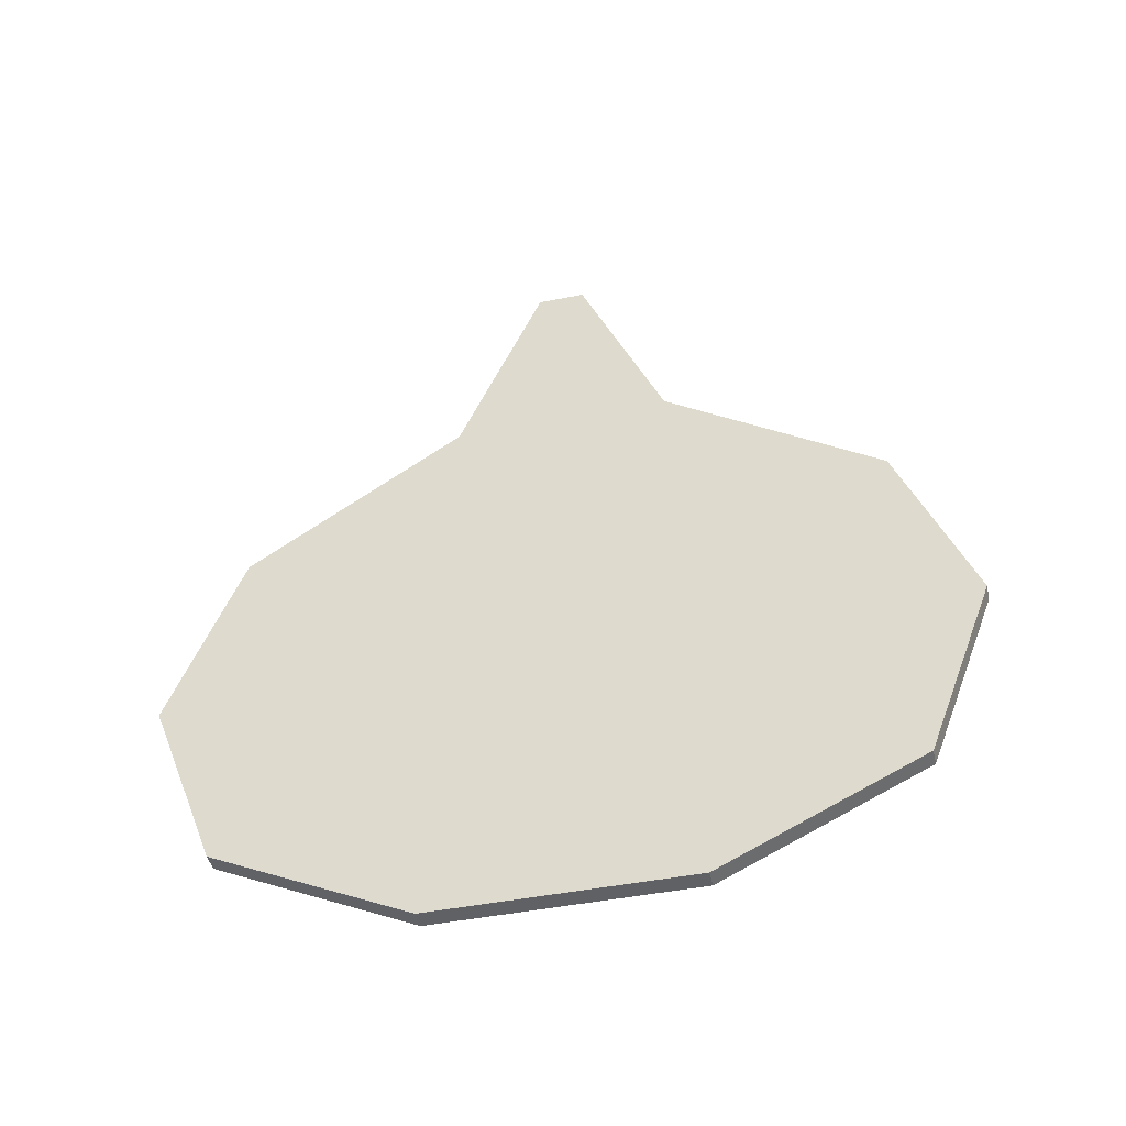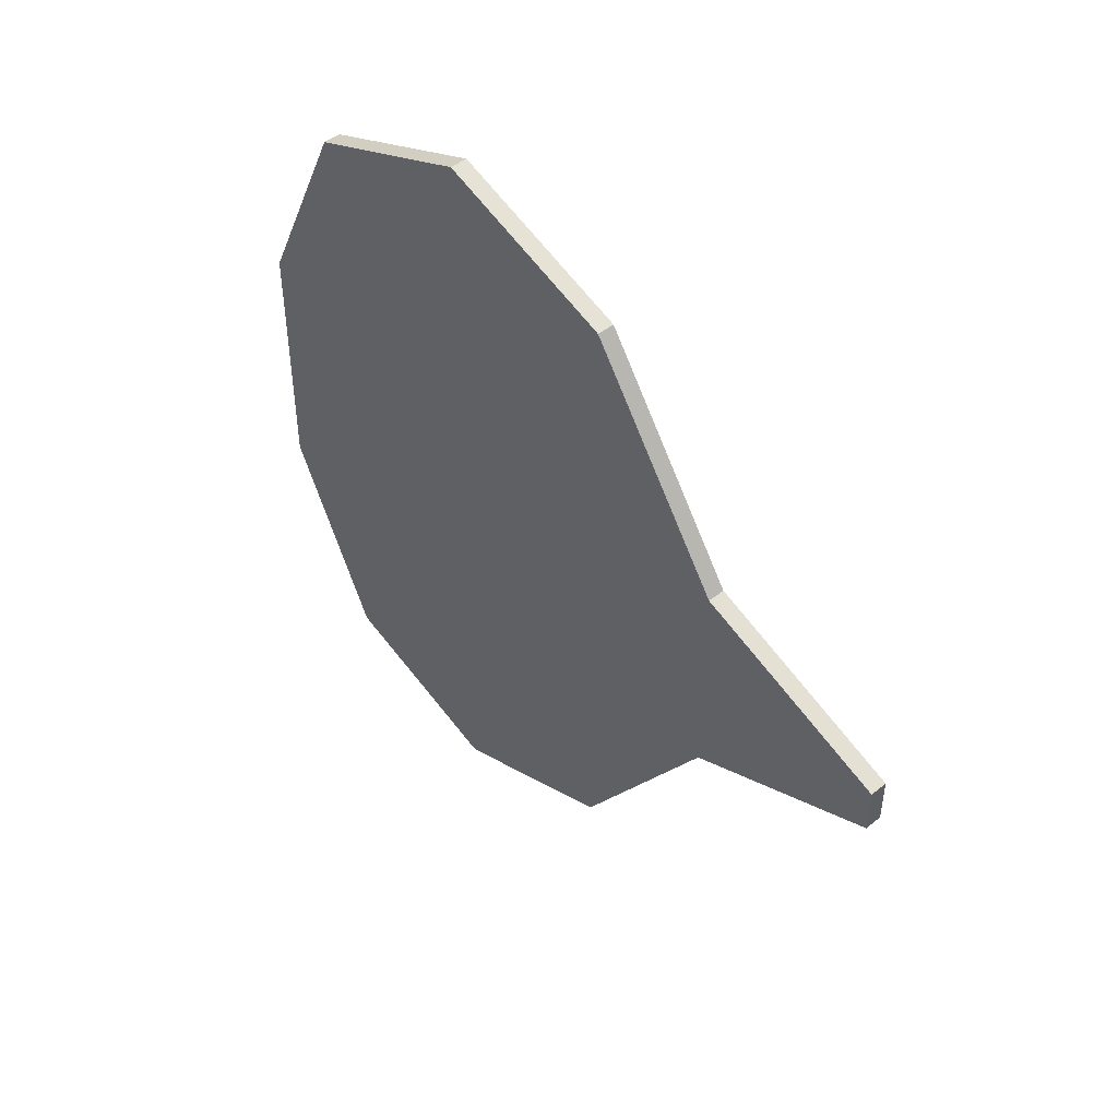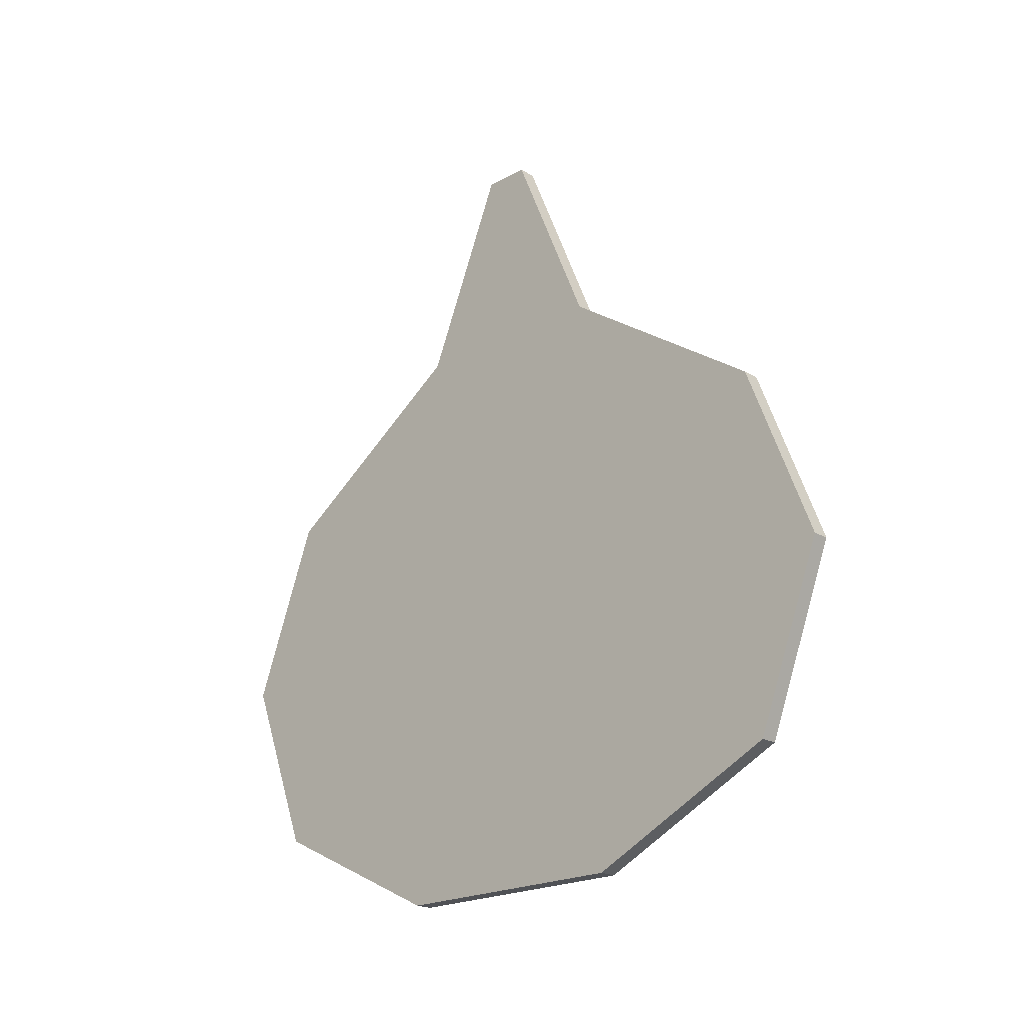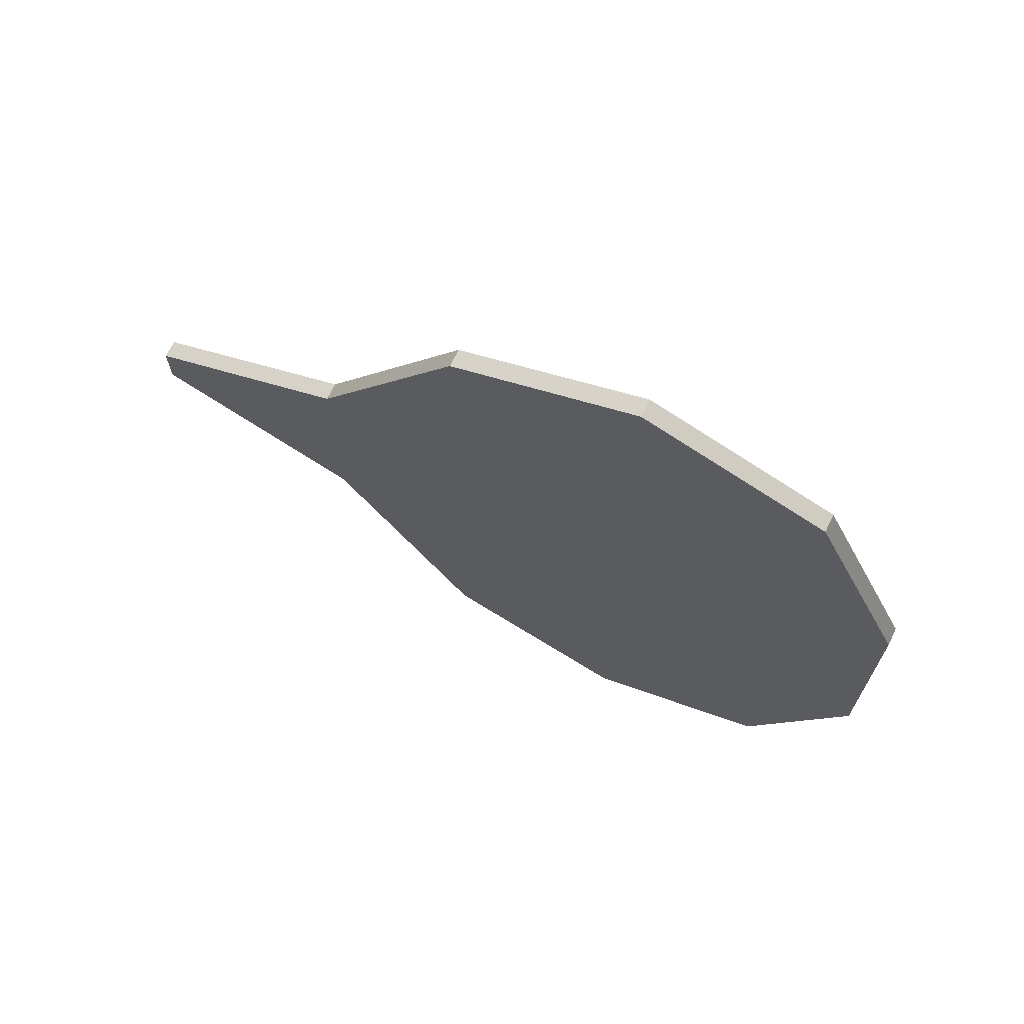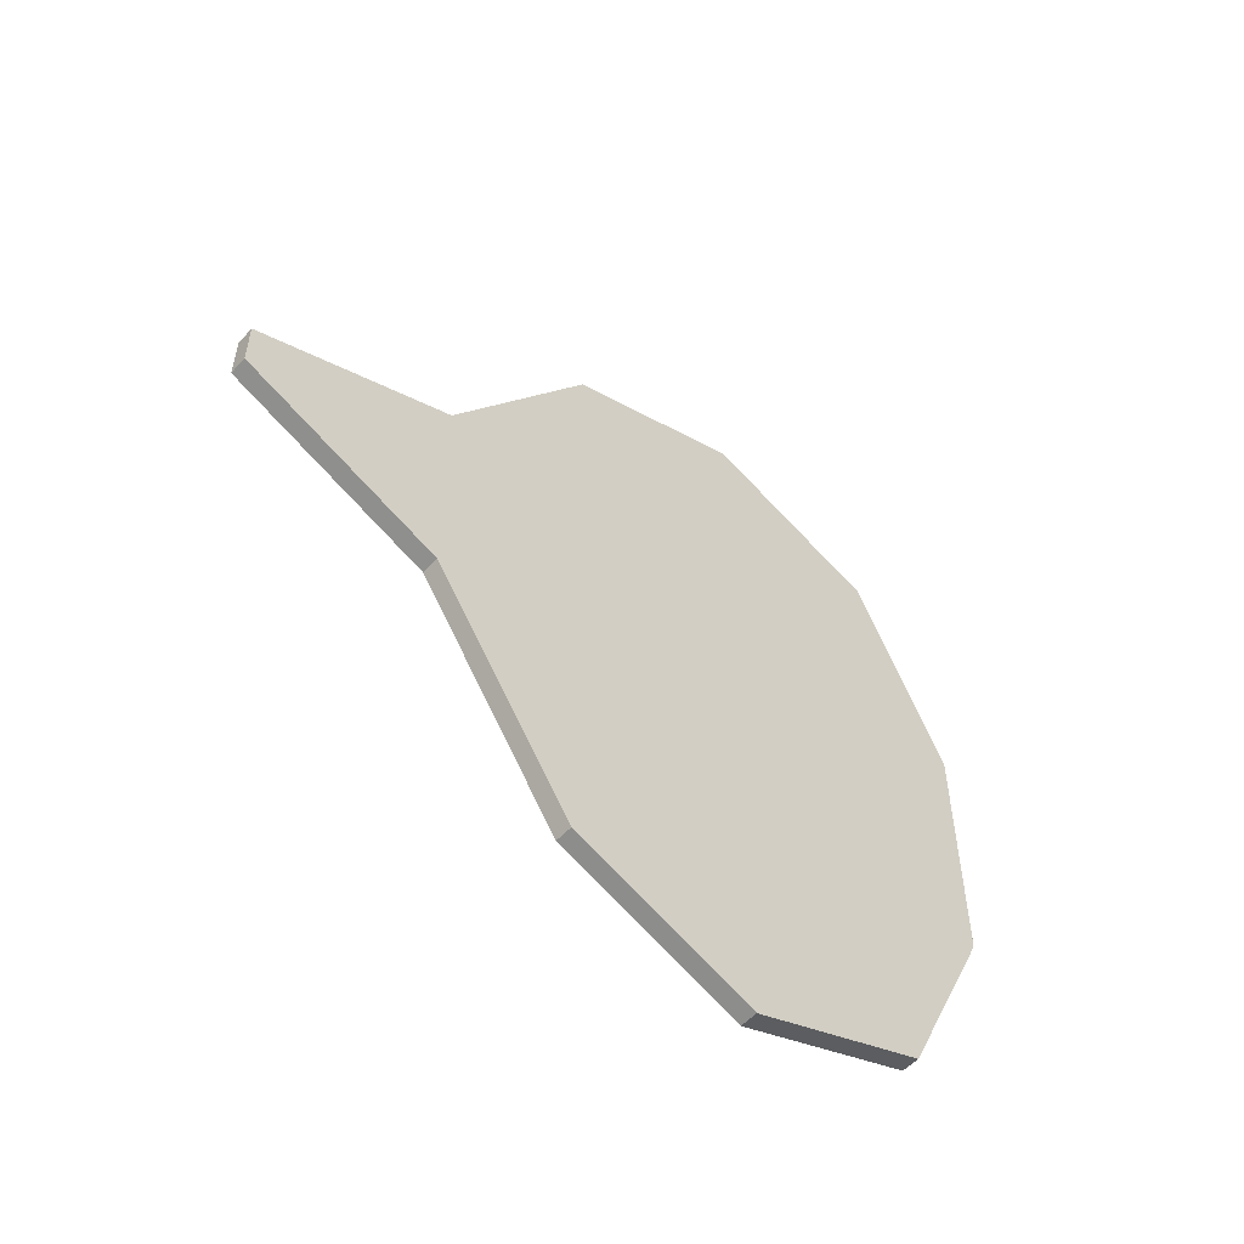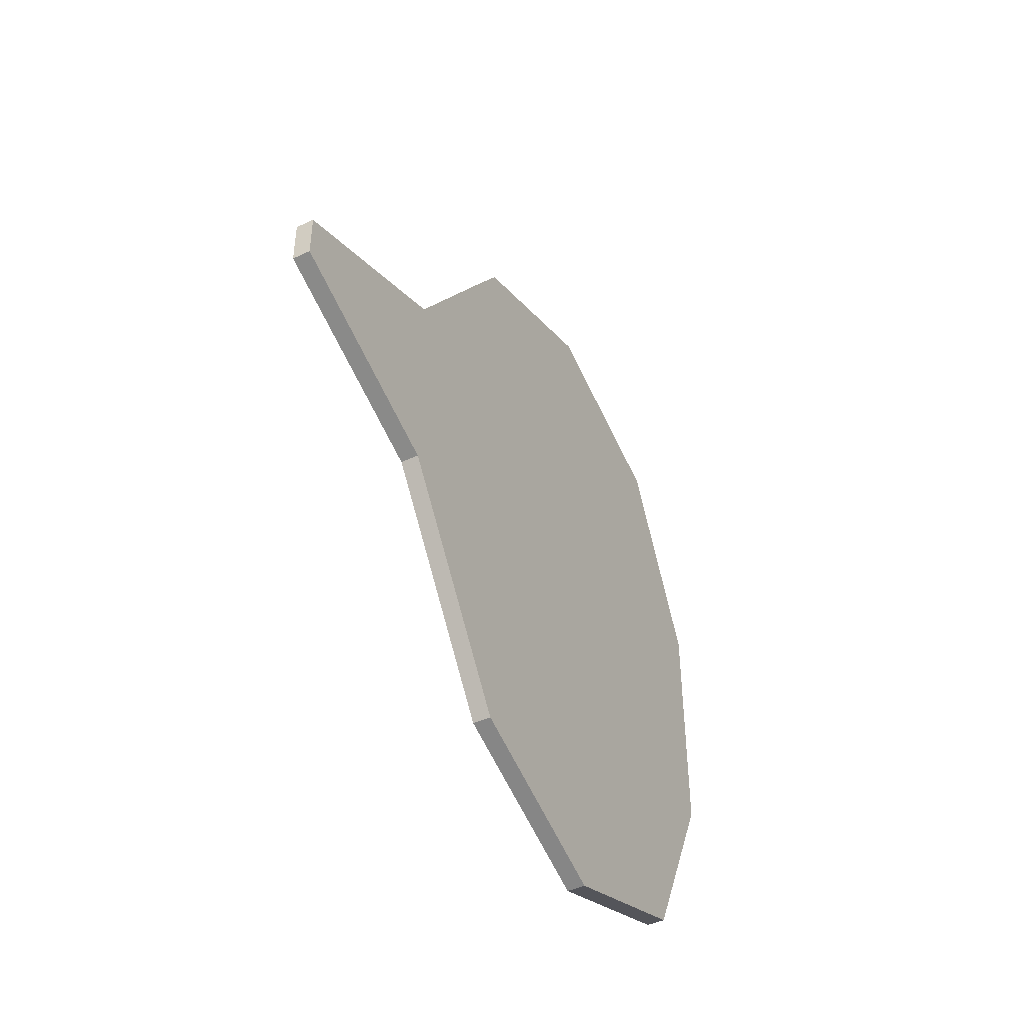
<metadata>
{"format":"obj","ext":"obj","renderer":"f3d","projection":"perspective","resolution":1024,"background":"white","views":[{"elev":-45.5,"azim":102.9,"up":"+Z"},{"elev":46.0,"azim":-42.7,"up":"+Y"},{"elev":-21.0,"azim":-46.2,"up":"+Z"},{"elev":69.0,"azim":115.9,"up":"+Y"},{"elev":-54.0,"azim":48.6,"up":"+Y"},{"elev":-45.2,"azim":28.5,"up":"+Y"}]}
</metadata>
<code>
o onionInsideCollider.001
v -0.002462 -0.08027 -0.01464
v -0.002462 -0.06724 0.01937
v -0.002462 -0.08862 0.03633
v -0.002462 -0.02977 0.0762
v -0.002462 -0.008766 0.05897
v -0.002462 0.008766 0.05897
v -0.002462 0.02977 0.0762
v -0.002462 0.06724 0.01937
v -0.002462 0.08862 0.03633
v -0.002462 0.08027 -0.01464
v -0.002462 -0.08902 -0.06455
v -0.002462 -0.1082 -0.01464
v -0.002462 -0.0684 -0.0456
v -0.002462 -0.03482 -0.09078
v -0.002462 -0.02885 -0.06474
v -0.002462 0.03482 -0.09078
v -0.002462 0.02885 -0.06474
v -0.002462 0.0684 -0.0456
v -0.002462 0.08902 -0.06455
v -0.002462 0.1082 -0.01464
v -0.002462 -0.0671 -0.01464
v -0.002462 -0.05866 -0.03665
v -0.002462 -0.05714 0.01136
v -0.002462 -0.02603 -0.05244
v -0.002462 0 0.05006
v -0.002462 0.02603 -0.05244
v -0.002462 0.05714 0.01136
v -0.002462 0.05866 -0.03665
v -0.002462 0.0671 -0.01464
v 0.002462 -0.08027 -0.01464
v 0.002462 -0.06724 0.01937
v 0.002462 -0.08862 0.03633
v 0.002462 -0.02977 0.0762
v 0.002462 -0.008766 0.05897
v 0.002462 0.008766 0.05897
v 0.002462 0.02977 0.0762
v 0.002462 0.06724 0.01937
v 0.002462 0.08862 0.03633
v 0.002462 0.08027 -0.01464
v 0.002462 -0.08902 -0.06455
v 0.002462 -0.1082 -0.01464
v 0.002462 -0.0684 -0.0456
v 0.002462 -0.03482 -0.09078
v 0.002462 -0.02885 -0.06474
v 0.002462 0.03482 -0.09078
v 0.002462 0.02885 -0.06474
v 0.002462 0.0684 -0.0456
v 0.002462 0.08902 -0.06455
v 0.002462 -0.05866 -0.03665
v 0.002462 -0.05714 0.01136
v 0.002462 -0.02603 -0.05244
v 0.002462 0 0.05006
v 0.002462 0.02603 -0.05244
v 0.002462 0.05714 0.01136
v 0.002462 0.05866 -0.03665
v 0.002462 0.0671 -0.01464
v 0.002462 0.1082 -0.01464
v 0.002462 -0.0671 -0.01464
f 3 2 1
f 2 3 4
f 2 4 5
f 6 7 8
f 8 7 9
f 8 9 10
f 11 3 1
f 3 11 12
f 11 1 13
f 11 13 14
f 14 13 15
f 14 15 16
f 16 15 17
f 16 17 18
f 16 18 19
f 19 18 10
f 19 10 9
f 19 9 20
f 23 22 21
f 22 23 24
f 24 23 25
f 24 25 26
f 26 25 27
f 26 27 28
f 28 27 29
f 2 23 21
f 23 2 5
f 23 5 25
f 25 6 27
f 27 6 8
f 27 8 29
f 13 2 21
f 2 13 1
f 13 21 22
f 13 22 15
f 15 22 24
f 15 24 17
f 17 24 26
f 17 26 28
f 17 28 18
f 18 28 29
f 18 29 8
f 18 8 10
f 32 30 31
f 31 33 32
f 31 34 33
f 6 5 4 7
f 35 36 33 34
f 35 37 36
f 37 38 36
f 37 39 38
f 40 30 32
f 32 41 40
f 40 42 30
f 40 43 42
f 43 44 42
f 43 45 44
f 45 46 44
f 45 47 46
f 45 48 47
f 48 39 47
f 48 38 39
f 48 57 38
f 50 58 49
f 49 51 50
f 51 52 50
f 51 53 52
f 53 54 52
f 53 55 54
f 55 56 54
f 31 58 50
f 50 34 31
f 50 52 34
f 52 35 34
f 25 5 6
f 52 54 35
f 54 37 35
f 54 56 37
f 42 58 31
f 31 30 42
f 42 49 58
f 42 44 49
f 44 51 49
f 44 46 51
f 46 53 51
f 46 55 53
f 46 47 55
f 47 56 55
f 47 37 56
f 47 39 37
f 11 40 41 12
f 3 32 33 4
f 9 38 57 20
f 20 57 48 19
f 7 36 38 9
f 14 43 40 11
f 19 48 45 16
f 16 45 43 14
f 12 41 32 3
f 36 7 4 33
o onionInsideCollider
v -0.002462 -0.02977 0.0762
v -0.002462 -0.006502 0.1315
v -0.002462 0.006502 0.1315
v -0.002462 0.02977 0.0762
v 0.002462 -0.02977 0.0762
v 0.002462 -0.006502 0.1315
v 0.002462 0.006502 0.1315
v 0.002462 0.02977 0.0762
f 63 66 65 64
f 62 59 60 61
f 60 64 65 61
f 59 63 64 60
f 61 65 66 62
f 66 63 59 62

</code>
